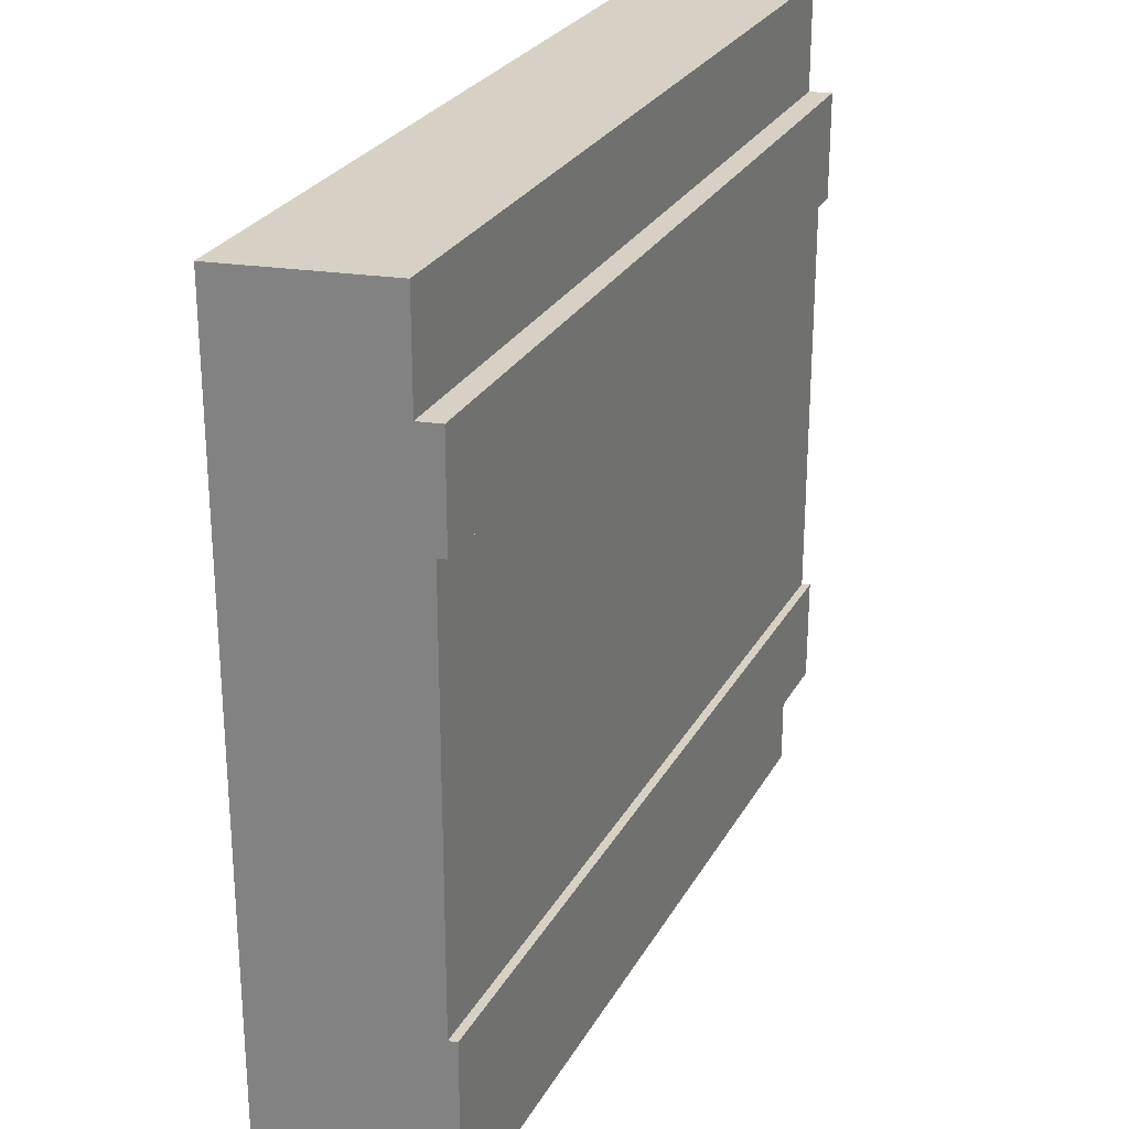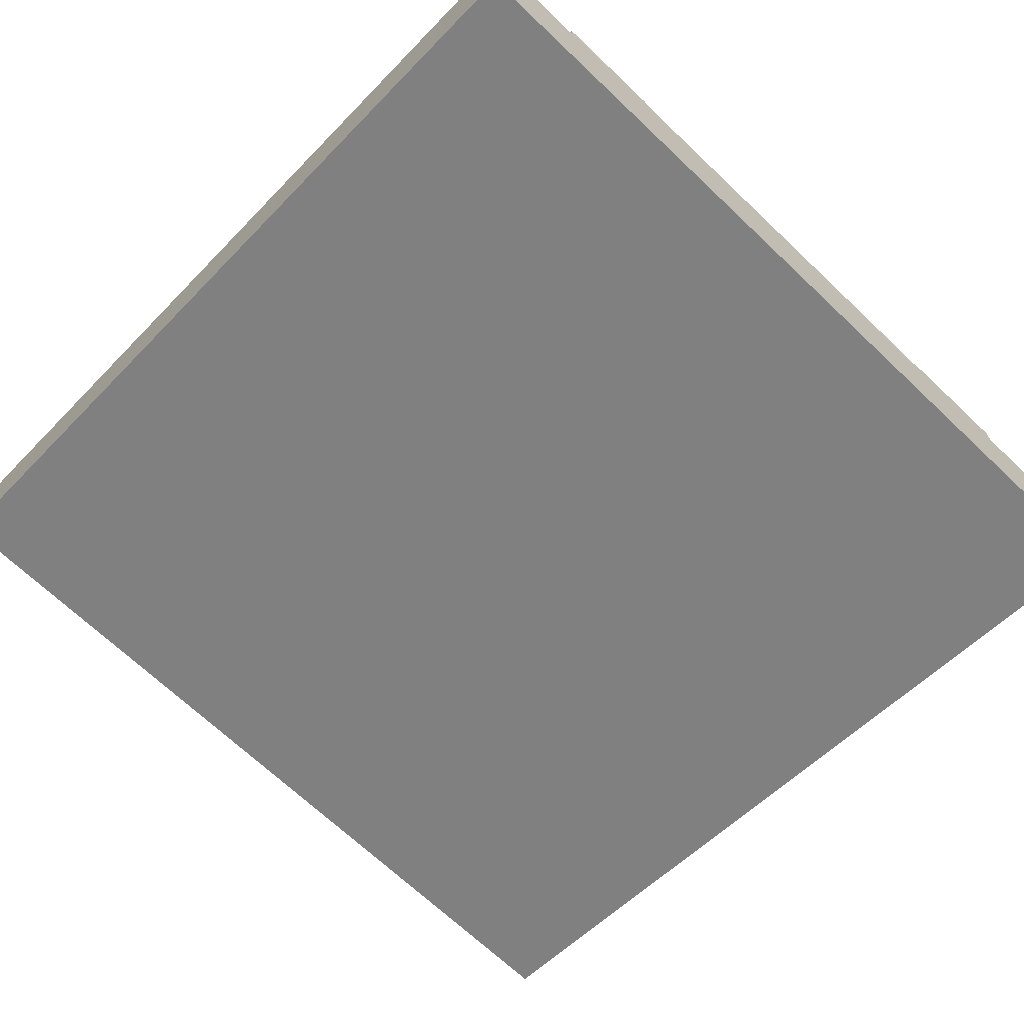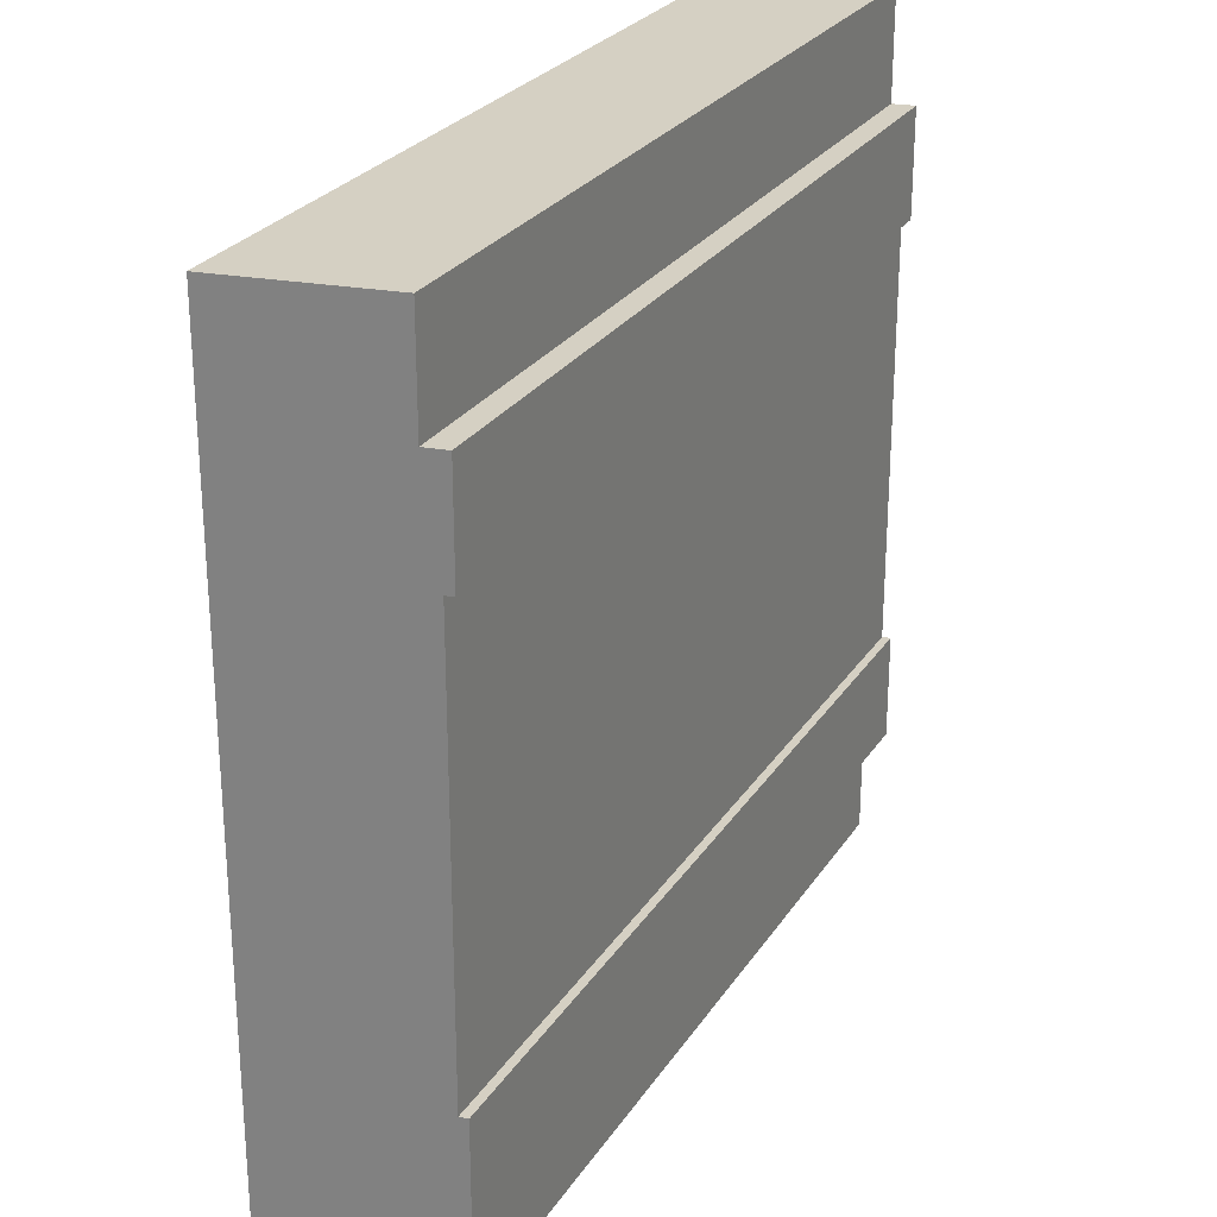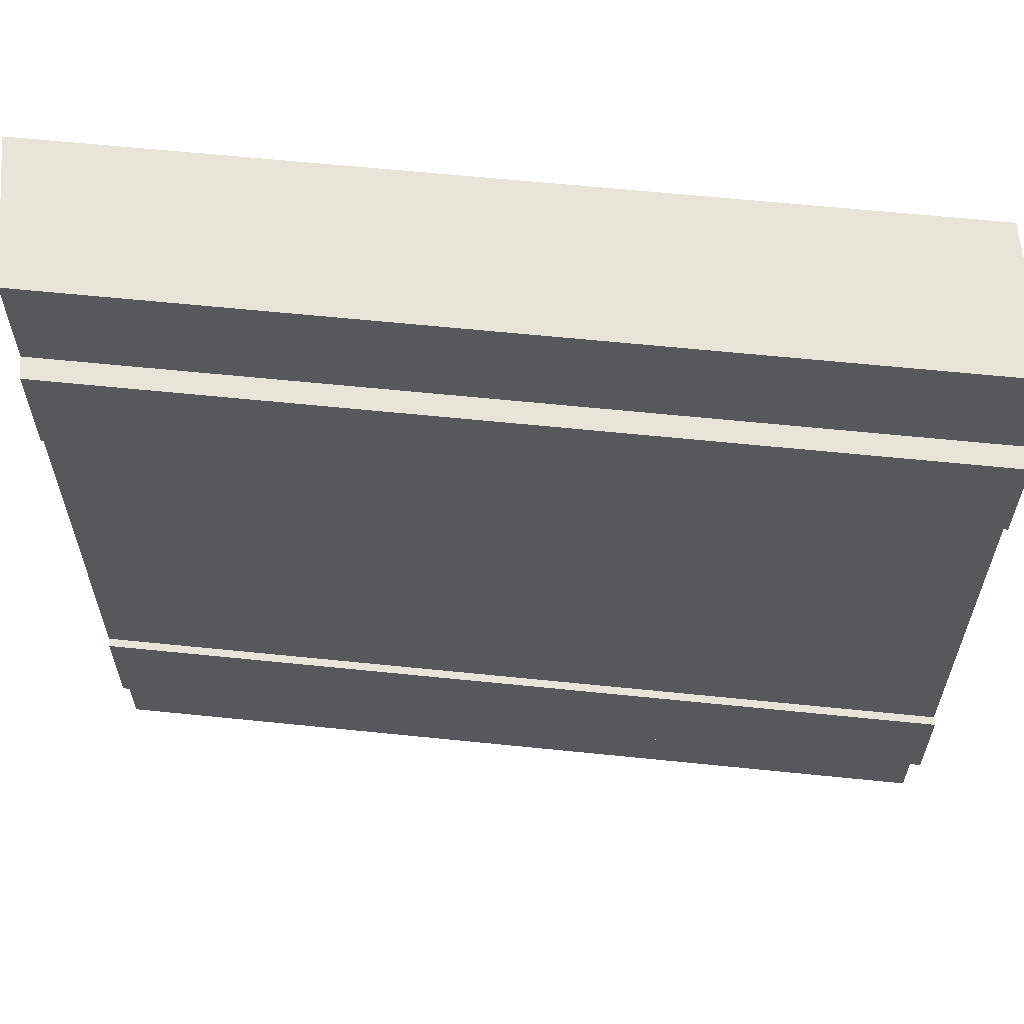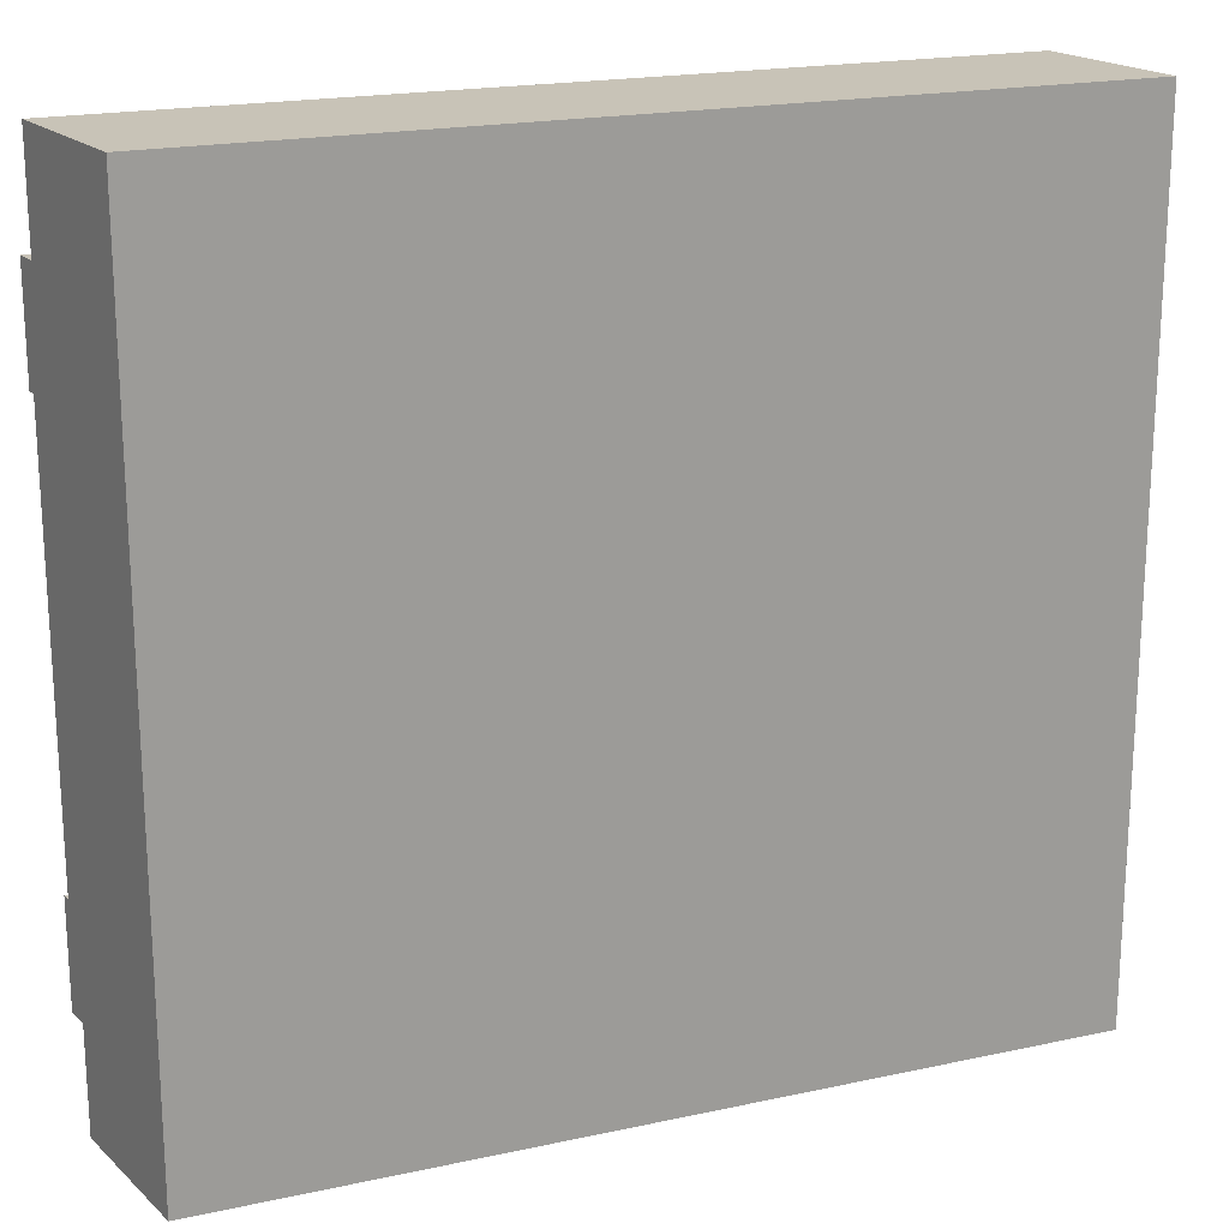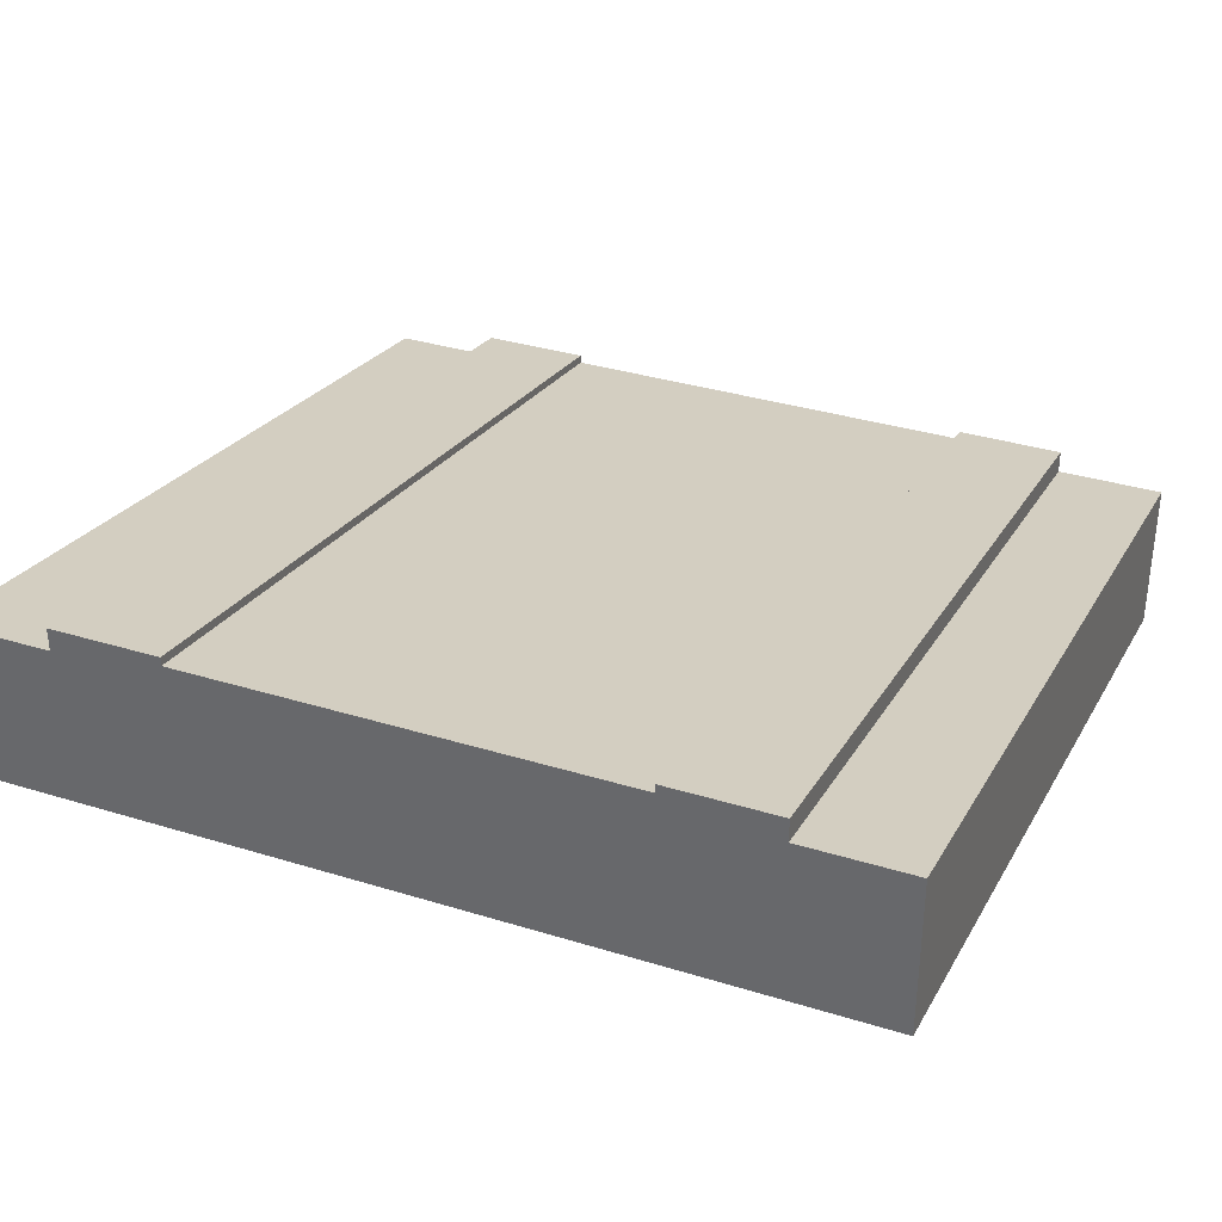
<metadata>
{"format":"obj","ext":"obj","renderer":"f3d","projection":"perspective","resolution":1024,"background":"white","views":[{"elev":26.6,"azim":102.9,"up":"+Z"},{"elev":-68.9,"azim":46.5,"up":"+Y"},{"elev":26.3,"azim":105.4,"up":"+Z"},{"elev":61.3,"azim":175.6,"up":"+Z"},{"elev":19.6,"azim":-32.4,"up":"+Z"},{"elev":34.3,"azim":-67.4,"up":"+Y"}]}
</metadata>
<code>
o Mesh1_Group1_Model.275
v 1.5 0.55 1.5
v -1.5 0.55 1.5
v 1.5 0 1.5
v 1.5 0 1.125
v -1.5 0.55 1.125
v -1.5 1.1 1.125
v -1.5 1.1 1.5
v 1.5 0.55 -1.125
v 1.5 0 -1.5
v 1.5 0.55 -1.5
v -1.5 1.1 -1.5
v -1.5 0.55 -1.5
v -1.5 0.55 -1.125
v 1.5 0.55 1.125
v 1.5 0 -1.125
v -1.5 1.1 -1.125
v 1.5 0.63 1.125
v -1.5 1.18 1.125
v -1.5 0.85 -0.75
v 1.5 0.63 0.75
v -1.5 1.18 0.75
v 1.5 0.3 0.75
v 1.5 0.63 -1.125
v -1.5 1.18 -1.125
v -1.5 1.18 -0.75
v 1.5 0.63 -0.75
v -1.5 1.15 -0.75
v -1.5 1.15 0.75
v 1.5 0.6 0.75
v -1.5 0.85 0.75
v 1.5 0.3 -0.75
v 1.5 0.6 -0.75
f 1 2 3
f 4 1 3
f 4 3 5
f 6 2 7
f 1 6 7
f 8 9 10
f 11 8 10
f 12 10 9
f 13 11 12
f 1 7 2
f 4 14 1
f 3 2 5
f 5 13 4
f 13 12 15
f 4 13 15
f 12 9 15
f 6 5 2
f 1 14 6
f 8 15 9
f 11 16 8
f 12 11 10
f 13 16 11
f 6 17 18
f 13 5 19
f 18 20 21
f 4 15 22
f 23 16 24
f 23 25 26
f 27 26 25
f 28 20 29
f 6 14 17
f 5 6 30
f 6 18 28
f 30 6 28
f 18 21 28
f 24 16 27
f 16 13 19
f 27 25 24
f 19 27 16
f 5 30 19
f 18 17 20
f 15 8 31
f 8 23 32
f 31 8 32
f 23 26 32
f 17 14 29
f 14 4 22
f 29 20 17
f 22 29 14
f 15 31 22
f 23 8 16
f 23 24 25
f 27 32 26
f 28 21 20
f 27 29 32
f 19 28 27
f 29 31 32
f 27 28 29
f 19 30 28
f 29 22 31

</code>
